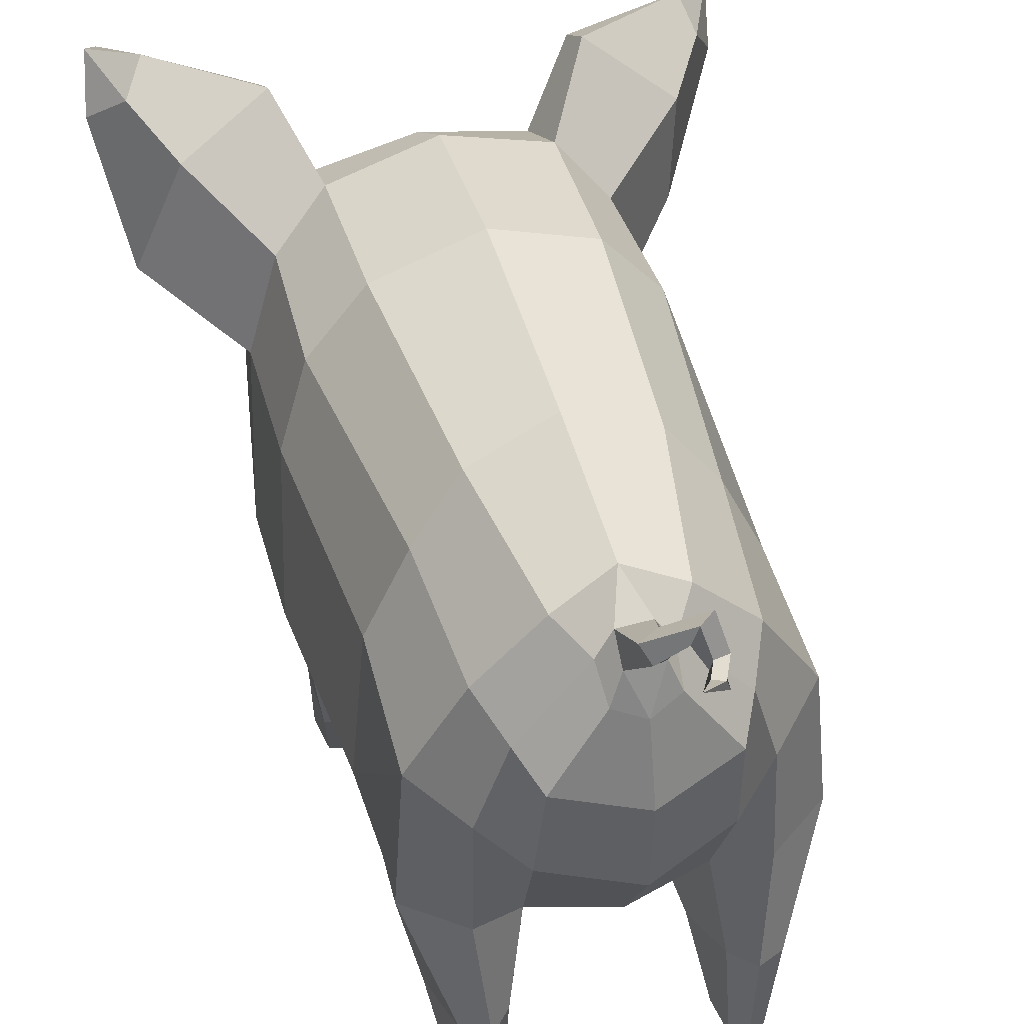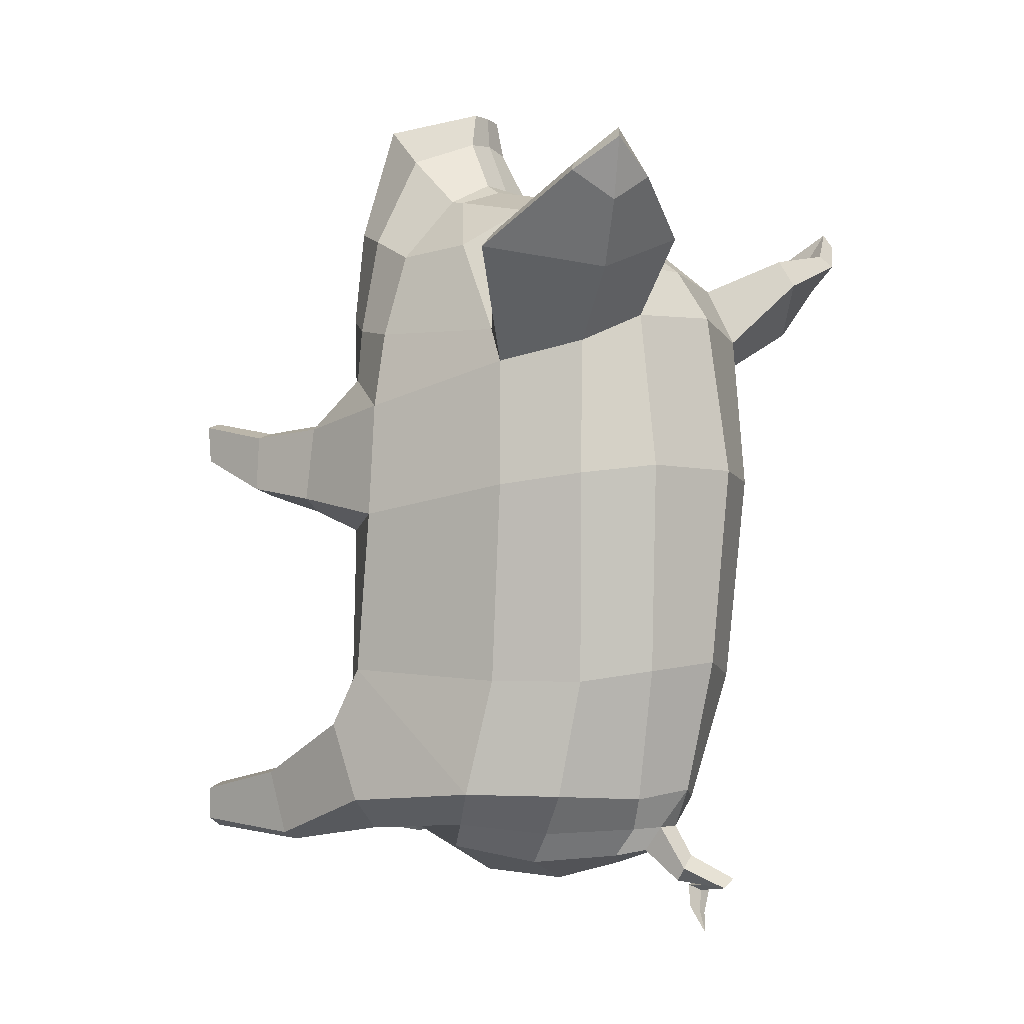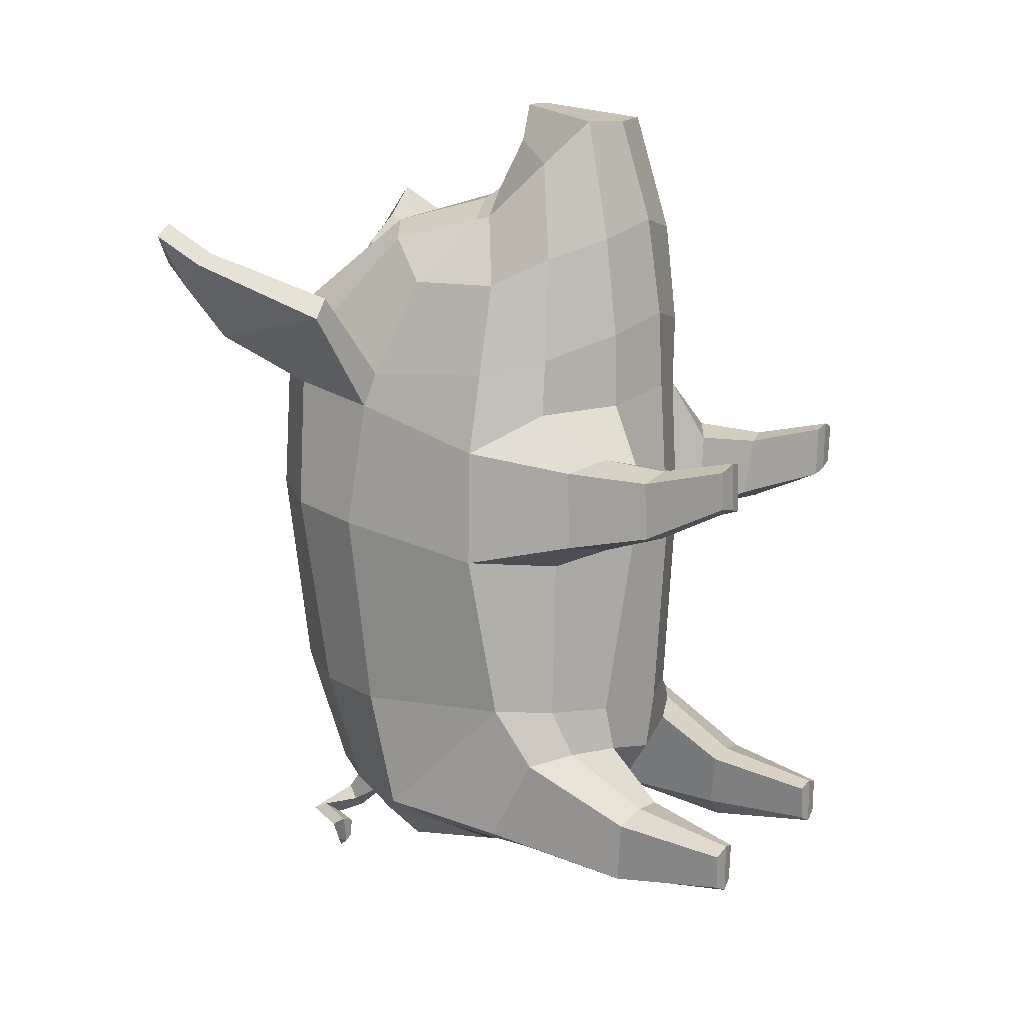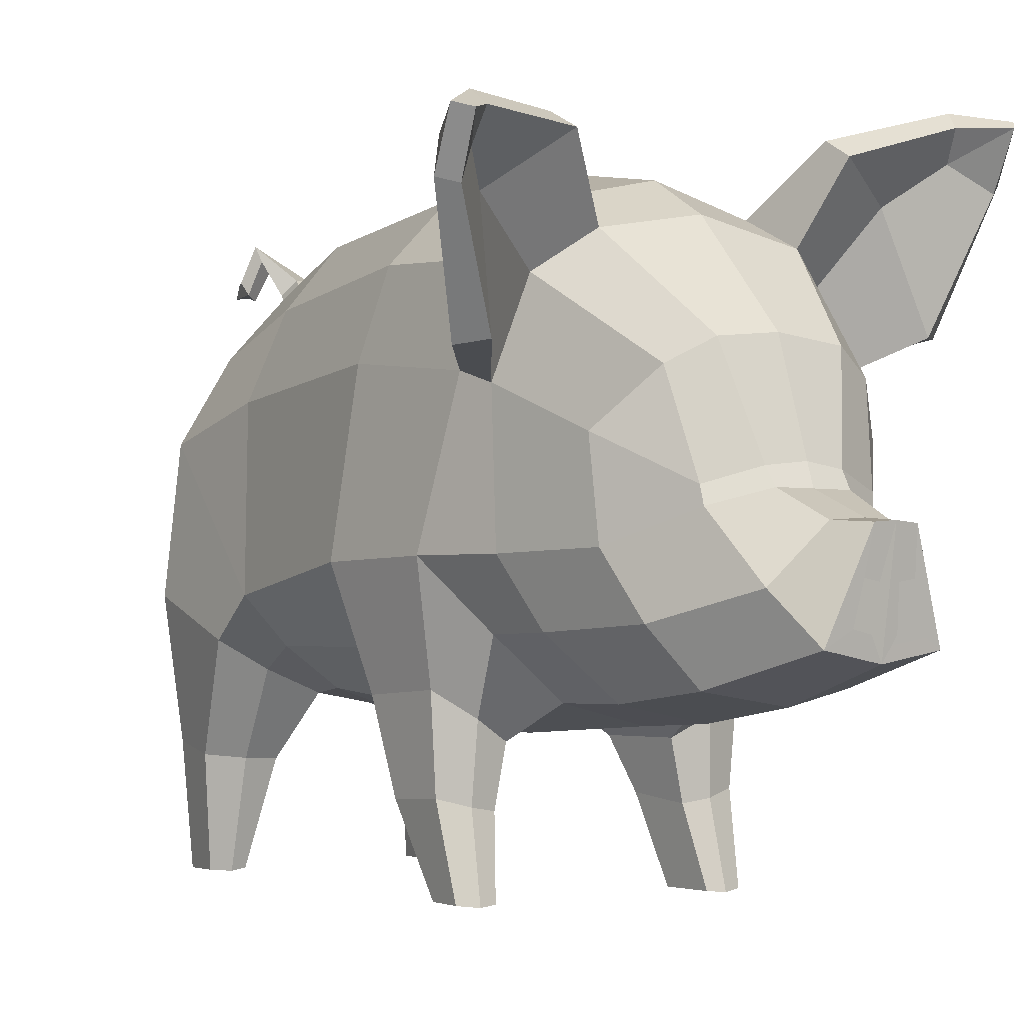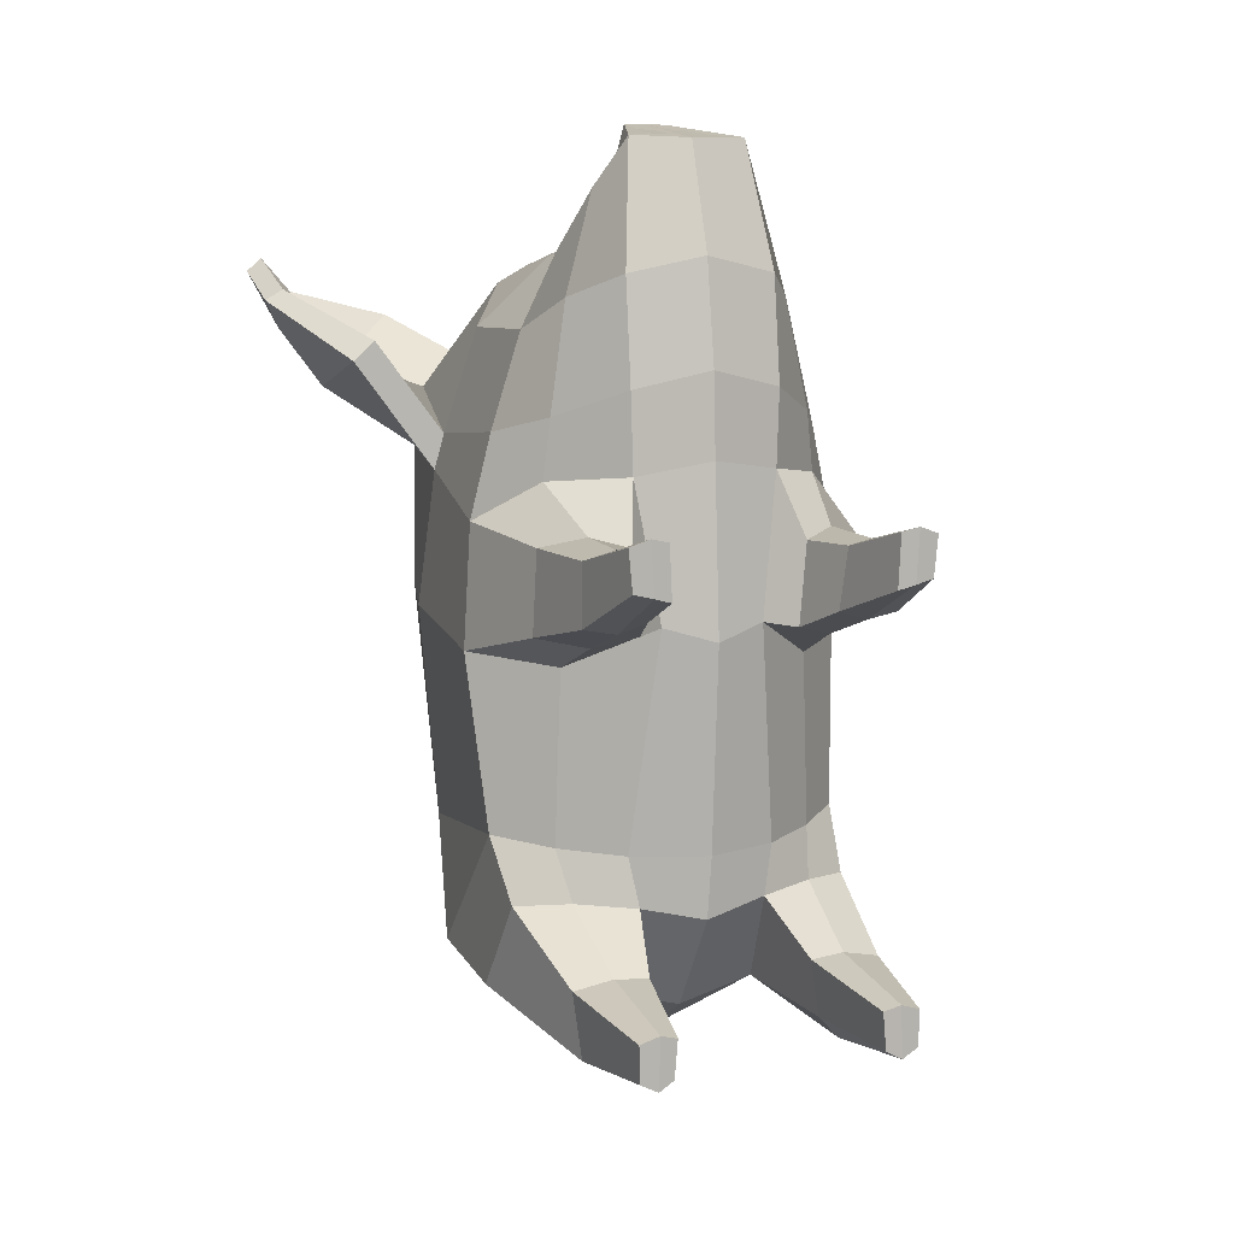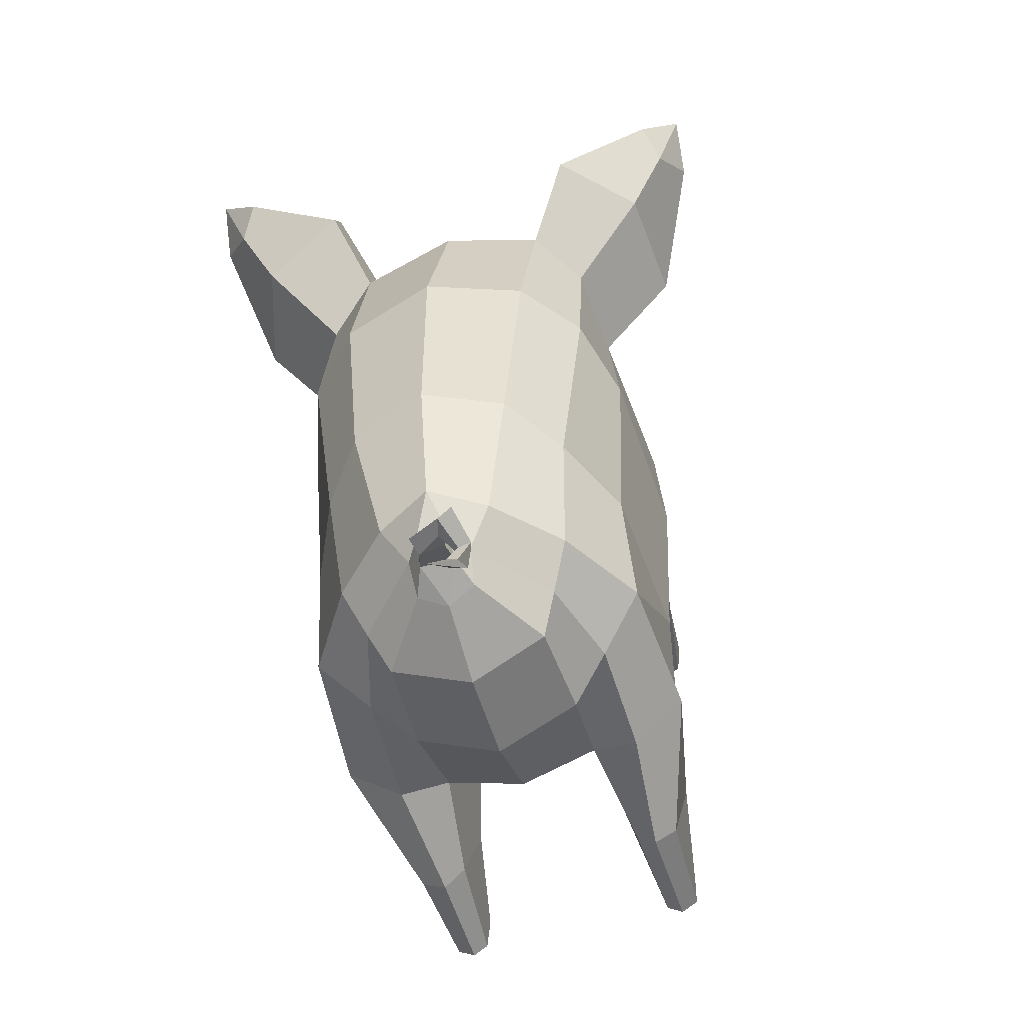
<metadata>
{"format":"obj","ext":"obj","renderer":"f3d","projection":"perspective","resolution":1024,"background":"white","views":[{"elev":43.8,"azim":162.6,"up":"+Y"},{"elev":-5.7,"azim":124.6,"up":"+Z"},{"elev":13.2,"azim":-59.9,"up":"+Z"},{"elev":-2.6,"azim":-35.0,"up":"+Y"},{"elev":7.8,"azim":-23.2,"up":"+Z"},{"elev":-57.2,"azim":-164.0,"up":"+Z"}]}
</metadata>
<code>
o pig
v 0.3773 0.5687 0.4485
v 0.3231 0.3488 0.4182
v 0.3353 0.3387 0.258
v 0.386 0.5617 0.2068
v 0.244 0.3004 0.4402
v 0.2761 0.4396 0.5297
v 0.1446 0.33 0.548
v 0.174 0.2615 0.4207
v 0.3096 0.1707 0.4129
v 0.3115 0.166 0.2937
v 0.1983 0.1472 0.4207
v 0.2507 0.1555 0.4309
v 0.266 0.4426 0.6459
v 0.1491 0.3288 0.6982
v 0.1022 0.295 0.2687
v 0.2501 0.4179 0.1877
v 0.2422 0.2959 0.239
v 0.1599 0.2621 0.2599
v 0.1887 0.1619 0.3
v 0.2465 0.1612 0.2822
v 0.1474 0.3427 -0.16
v 0.2613 0.4196 -0.1504
v 0.3064 1.067 0.2724
v 0.2557 1.031 -0.1658
v 0.1621 1.152 -0.1433
v 0.1919 1.182 0.2925
v 0.4975 0.9457 0.7372
v 0.3495 0.8888 0.522
v 0.2854 1.058 0.5597
v 0.4124 1.195 0.6784
v 0.4502 0.9421 0.7759
v 0.3438 0.8623 0.5947
v 0.1781 1.138 0.6218
v 0.2368 1.259 0.7598
v 0.1847 1.076 0.7462
v 0.2368 1.226 0.8184
v 0.1281 0.3324 -0.2583
v 0.244 0.3767 -0.2476
v 0.3423 0.7955 -0.4049
v 0.3578 0.5104 -0.1346
v 0.3432 0.4304 -0.255
v 0.3658 0.513 -0.4215
v 0.3356 0.8591 -0.1634
v 0.2363 -0.00257 -0.3924
v 0.232 0.2104 -0.3482
v 0.1634 0.2078 -0.3544
v 0.2015 0.001484 -0.4023
v 0.2824 0.239 -0.5021
v 0.3095 0.2183 -0.3647
v 0.275 0.000433 -0.405
v 0.2737 0.000567 -0.4758
v 0.3426 0.5691 0.6133
v 0.3 0.7543 0.8021
v 0.2719 0.5729 0.8012
v 0.2832 1.023 0.6785
v 0.2094 0.8522 0.8854
v 0.3827 1.164 0.7348
v 0.2237 0.4544 0.8612
v 0.1488 0.3529 0.9055
v 0.149 0.5075 1.06
v 0.1163 0.4148 1.152
v 0.1782 0.6655 0.9341
v 0.1739 0.6328 0.9415
v 0.1271 0.8972 0.9192
v 0.07536 0.6629 0.9962
v 0.07907 0.696 0.9739
v 0.06306 0.6095 1.105
v 0.043 0.6045 1.182
v 0.4456 1.23 0.8296
v 0.4286 1.285 0.8687
v 0.5093 1.18 0.8744
v 0.4971 1.281 0.9365
v 0.5395 1.198 0.8531
v 0.5207 1.298 0.9109
v 0.4354 1.313 0.8433
v 0.4757 1.257 0.797
v 0.2504 0.7147 -0.4737
v 0.2567 0.4816 -0.4855
v 0.1604 0.4556 -0.4468
v 0.1691 0.6432 -0.5256
v 0.1588 0.8474 -0.5545
v 0.1948 0.9028 -0.4913
v 0.1923 0.2316 -0.4731
v 0.2348 0.2328 -0.5186
v 0.2393 -0.002557 -0.4932
v 0.2081 0.001393 -0.4763
v 0.2507 -0.004991 0.3646
v 0.2572 -0.005568 0.4664
v 0.2216 -0.00256 0.4583
v 0.2165 -0.001803 0.3554
v 0.3623 0.8978 0.2531
v -0.02323 1.115 0.7526
v -0.000478 0.9118 0.9151
v -0.03178 1.184 0.6415
v -0.01011 1.246 0.2945
v 0 1.208 -0.1213
v -0 0.6164 -0.586
v 0 0.8087 -0.598
v 0 0.4358 -0.4813
v 0 0.2947 -0.1622
v -0 0.3122 -0.2872
v -0 0.2684 0.2389
v -0 0.2878 0.5688
v -0 0.2953 0.7316
v -0 0.3258 0.9363
v -0 0.3937 1.148
v 0.06357 0.4463 1.156
v 0.05092 0.522 1.167
v -0 0.6142 1.114
v -0 0.608 1.183
v 0 0.706 0.9821
v -0 0.663 0.9966
v -0.3704 0.567 0.4484
v -0.386 0.5617 0.2068
v -0.3353 0.3387 0.258
v -0.3231 0.3488 0.4182
v -0.1887 0.1619 0.3
v -0.1599 0.2621 0.2599
v -0.174 0.2615 0.4195
v -0.1983 0.1472 0.4207
v -0.1022 0.295 0.2687
v -0.1446 0.3272 0.5405
v -0.4943 0.8771 0.7352
v -0.4786 1.14 0.6763
v -0.3173 1.043 0.559
v -0.3358 0.8639 0.5215
v -0.3243 0.8396 0.5942
v -0.4481 0.8863 0.7743
v -0.2335 1.138 0.6215
v -0.2071 1.18 0.2924
v -0.3125 1.063 0.2723
v -0.3272 1.249 0.7588
v -0.2239 1.078 0.746
v -0.3186 1.217 0.8175
v -0.2557 1.031 -0.1658
v -0.3356 0.8591 -0.1634
v -0.3613 0.8947 0.253
v -0.2613 0.4196 -0.1504
v -0.244 0.3767 -0.2476
v -0.1281 0.3324 -0.2583
v -0.1474 0.3427 -0.16
v -0.3423 0.7955 -0.4049
v -0.3658 0.513 -0.4215
v -0.3432 0.4304 -0.255
v -0.3578 0.5104 -0.1346
v -0.3282 0.5667 0.6131
v -0.2657 0.5732 0.8013
v -0.2865 0.7517 0.8021
v -0.3081 1.009 0.6779
v -0.205 0.8537 0.8855
v -0.442 1.118 0.733
v -0.259 0.4422 0.6449
v -0.1491 0.3279 0.6971
v -0.1488 0.3513 0.9043
v -0.2237 0.4544 0.8612
v -0.1266 0.898 0.9193
v -0.1163 0.4148 1.152
v -0.043 0.6045 1.182
v -0.06306 0.6095 1.105
v -0.149 0.5075 1.06
v -0.5853 1.201 0.9335
v -0.5212 1.165 0.8271
v -0.5198 1.223 0.8662
v -0.5693 1.1 0.8717
v -0.6124 1.211 0.9076
v -0.6032 1.109 0.85
v -0.5337 1.248 0.8406
v -0.5572 1.183 0.7942
v -0.2504 0.7147 -0.4737
v -0.1691 0.6432 -0.5256
v -0.1604 0.4556 -0.4468
v -0.2567 0.4816 -0.4855
v -0.1948 0.9028 -0.4913
v -0.1588 0.8474 -0.5545
v -0.3115 0.166 0.2937
v -0.3096 0.1707 0.4129
v -0.1923 0.2316 -0.4731
v -0.2081 0.001393 -0.4763
v -0.2393 -0.002557 -0.4932
v -0.2348 0.2328 -0.5186
v -0.1634 0.2078 -0.3544
v -0.2015 0.001484 -0.4023
v -0.2824 0.239 -0.5021
v -0.2737 0.000567 -0.4758
v -0.275 0.000433 -0.405
v -0.3095 0.2183 -0.3647
v -0.2363 -0.00257 -0.3924
v -0.2216 -0.00256 0.4583
v -0.2572 -0.005568 0.4664
v -0.2507 -0.004991 0.3646
v -0.2165 -0.001803 0.3554
v -0.232 0.2104 -0.3482
v -0.2501 0.4179 0.1877
v -0.1717 0.6336 0.9416
v -0.1738 0.6673 0.9342
v -0.07747 0.6975 0.974
v -0.07536 0.6629 0.9962
v -0.275 0.4391 0.5285
v -0.244 0.3002 0.4389
v -0.2507 0.1555 0.4309
v -0.1621 1.152 -0.1433
v -0.01952 0.5165 1.167
v -0.02611 0.4378 1.156
v 0.03452 1.056 -0.5277
v 0 0.9702 -0.5573
v -0.0356 1.056 -0.5259
v 0.1127 1.087 -0.4156
v 0.06367 1.044 -0.4823
v 0.0321 1.094 -0.4774
v 0 1.143 -0.3966
v -0.03115 1.094 -0.4763
v -0.05851 0.9953 -0.5405
v -0.06367 1.044 -0.4823
v 0.2352 0.9625 -0.4093
v 0.05851 0.9953 -0.5405
v -0.2352 0.9625 -0.4093
v -0.1127 1.087 -0.4156
v -0.2465 0.1612 0.2822
v -0.2422 0.2959 0.239
v 0.01258 1.124 -0.5916
v 0.02727 1.148 -0.5648
v -0.03368 1.114 -0.5613
v -0.01316 1.143 -0.5381
v -0.04832 1.204 -0.6088
v -0.07738 1.211 -0.5894
v -0.07109 1.18 -0.5754
v -0.03776 1.162 -0.6031
v -0.06893 1.136 -0.6165
v -0.09566 1.14 -0.6147
v -0.08776 1.115 -0.598
v -0.06818 1.104 -0.6059
v -0.04931 1.142 -0.6565
v -0.07104 1.142 -0.6646
v -0.08177 1.112 -0.6571
v -0.0549 1.116 -0.6526
v -0.01963 1.172 -0.7023
v -0.05102 0.5218 1.168
v 0.01942 0.5165 1.167
v 0.02576 0.4381 1.155
v -0.06393 0.446 1.157
v 0.2965 -0.001322 0.4529
v 0.2884 -0.00096 0.3733
v -0.2884 -0.00096 0.3733
v -0.2965 -0.001322 0.4529
f 1 2 3 4
f 5 6 7 8
f 3 2 9 10
f 5 8 11 12
f 6 13 14 7
f 15 16 17 18
f 19 18 17 20
f 21 22 16 15
f 23 24 25 26
f 27 28 29 30
f 28 27 31 32
f 33 29 23 26
f 33 34 30 29
f 35 36 34 33
f 22 21 37 38
f 39 40 41 42
f 40 39 43
f 44 45 46 47
f 48 49 50 51
f 32 52 1 28
f 32 53 54 52
f 55 56 53 32
f 57 55 32 31
f 14 13 58 59
f 58 60 61 59
f 54 53 62 63
f 35 64 56 55
f 65 63 62 66
f 57 36 35 55
f 60 67 68 61
f 69 70 36 57
f 71 69 57 31
f 72 71 73 74
f 72 74 75 70
f 31 27 73 71
f 76 73 27 30
f 75 76 30 34
f 77 78 79 80
f 80 81 82 77
f 83 84 85 86
f 46 83 86 47
f 47 86 85 44
f 36 70 75 34
f 87 88 89 90
f 28 91 23 29
f 4 91 28 1
f 40 43 91 4
f 35 92 93 64
f 33 94 92 35
f 95 94 33 26
f 96 95 26 25
f 80 97 98 81
f 79 99 97 80
f 21 100 101 37
f 21 15 102 100
f 15 7 103 102
f 104 103 7 14
f 14 59 105 104
f 61 106 105 59
f 107 61 68 108
f 67 109 110 68
f 65 66 111 112
f 113 114 115 116
f 117 118 119 120
f 121 122 119 118
f 123 124 125 126
f 126 127 128 123
f 129 130 131 125
f 129 125 124 132
f 133 129 132 134
f 131 135 136 137
f 138 139 140 141
f 142 143 144 145
f 146 127 126 113
f 127 146 147 148
f 149 127 148 150
f 151 128 127 149
f 152 153 154 155
f 133 149 150 156
f 151 149 133 134
f 157 158 159 160
f 161 162 163
f 161 164 162
f 161 165 166 164
f 161 163 167 165
f 128 164 166 123
f 165 168 166
f 165 167 168
f 169 170 171 172
f 170 169 173 174
f 175 176 116 115
f 177 178 179 180
f 181 182 178 177
f 183 184 185 186
f 182 187 179 178
f 134 132 167 163
f 188 189 190 191
f 181 192 187 182
f 126 125 131 137
f 114 113 126 137
f 145 114 137 136
f 121 193 138 141
f 194 195 148 147
f 196 195 194 197
f 154 157 160 155
f 198 122 153 152
f 199 119 122 198
f 199 200 120 119
f 133 156 93 92
f 129 133 92 94
f 95 130 129 94
f 96 201 130 95
f 170 174 98 97
f 99 171 170 97
f 141 140 101 100
f 121 141 100 102
f 122 121 102 103
f 122 103 104 153
f 153 104 105 154
f 154 105 106 157
f 110 202 203 106
f 158 110 109 159
f 196 197 112 111
f 62 53 56
f 66 62 56 64
f 111 66 64 93
f 156 196 111 93
f 156 150 195 196
f 148 195 150
f 204 205 206
f 207 208 209 210
f 210 209 211
f 206 212 213 211
f 207 25 24 214
f 81 215 208 82
f 25 207 210 96
f 81 98 205 215
f 136 135 216 142
f 174 173 213 212
f 201 96 210 217
f 174 212 205 98
f 72 69 71
f 72 70 69
f 162 164 128 151
f 163 162 151 134
f 74 76 75
f 74 73 76
f 168 167 132 124
f 166 168 124 123
f 218 219 118 117
f 121 118 219 193
f 11 8 18 19
f 15 18 8 7
f 23 91 43 24
f 131 130 201 135
f 217 216 135 201
f 43 39 214 24
f 145 136 142
f 209 204 220 221
f 220 204 206 222
f 222 206 211 223
f 221 223 211 209
f 204 215 205
f 206 205 212
f 217 210 211 213
f 224 225 223 221
f 226 222 223 225
f 227 220 222 226
f 220 227 224 221
f 228 229 225 224
f 230 226 225 229
f 231 227 226 230
f 227 231 228 224
f 232 233 229 228
f 233 234 230 229
f 235 231 230 234
f 231 235 236 232 228
f 236 233 232
f 234 233 236
f 236 235 234
f 110 158 237 202
f 110 238 108 68
f 238 239 107 108
f 237 240 203 202
f 110 106 239 238
f 157 240 237 158
f 106 203 240 157
f 239 106 61 107
f 101 99 79 37
f 101 140 171 99
f 10 9 241 242
f 90 19 20 87
f 89 11 19 90
f 12 11 89 88
f 200 189 188 120
f 191 117 120 188
f 190 218 117 191
f 243 244 176 175
f 45 38 37 46
f 37 79 83 46
f 79 78 84 83
f 42 41 49 48
f 143 183 186 144
f 171 177 180 172
f 140 181 177 171
f 139 192 181 140
f 82 208 207 214
f 77 82 214 39
f 39 42 78 77
f 84 78 42 48
f 85 84 48 51
f 44 85 51 50
f 50 49 45 44
f 49 41 38 45
f 40 22 38 41
f 16 22 40 4
f 17 16 4 3
f 20 17 3 10
f 87 20 10 242
f 242 241 88 87
f 9 12 88 241
f 2 5 12 9
f 2 1 6 5
f 1 52 13 6
f 58 13 52 54
f 54 63 60 58
f 63 65 67 60
f 65 112 109 67
f 159 109 112 197
f 160 159 197 194
f 155 160 194 147
f 146 152 155 147
f 113 198 152 146
f 116 199 198 113
f 116 176 200 199
f 176 244 189 200
f 190 189 244 243
f 243 175 218 190
f 175 115 219 218
f 193 219 115 114
f 138 193 114 145
f 145 144 139 138
f 144 186 192 139
f 187 192 186 185
f 179 187 185 184
f 180 179 184 183
f 172 180 183 143
f 142 169 172 143
f 173 169 142 216
f 213 173 216 217
f 208 215 204 209

</code>
